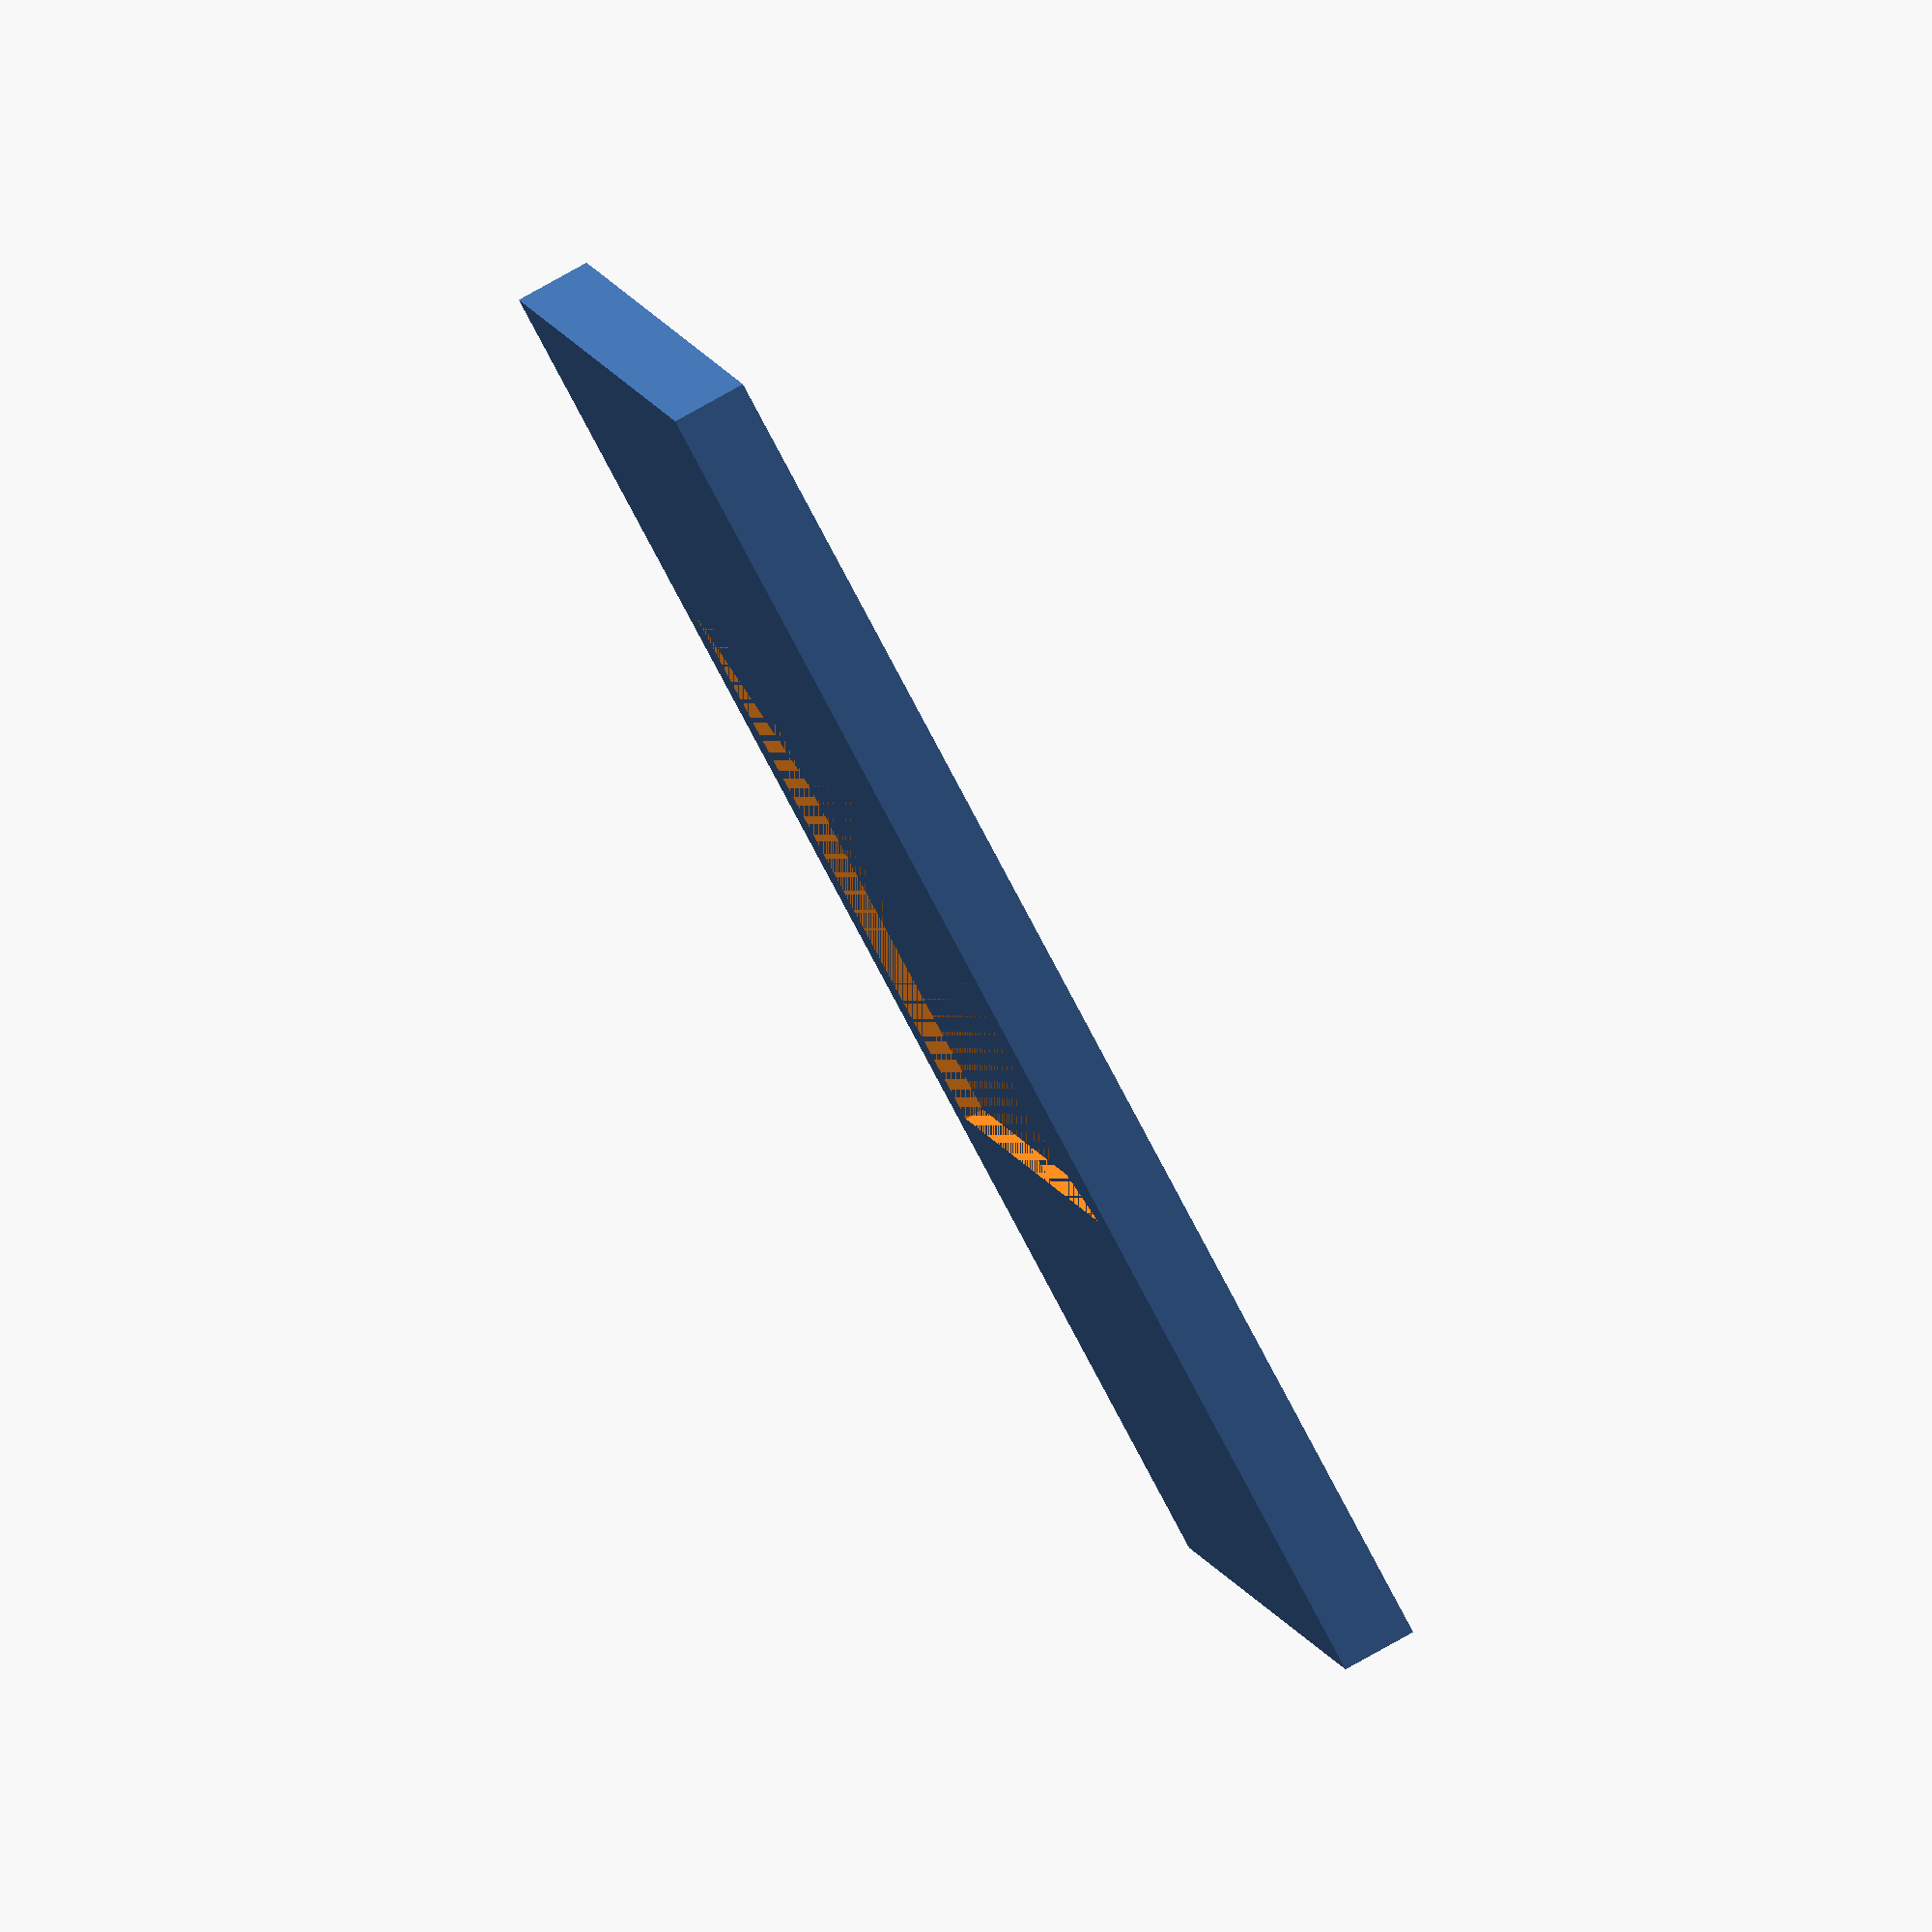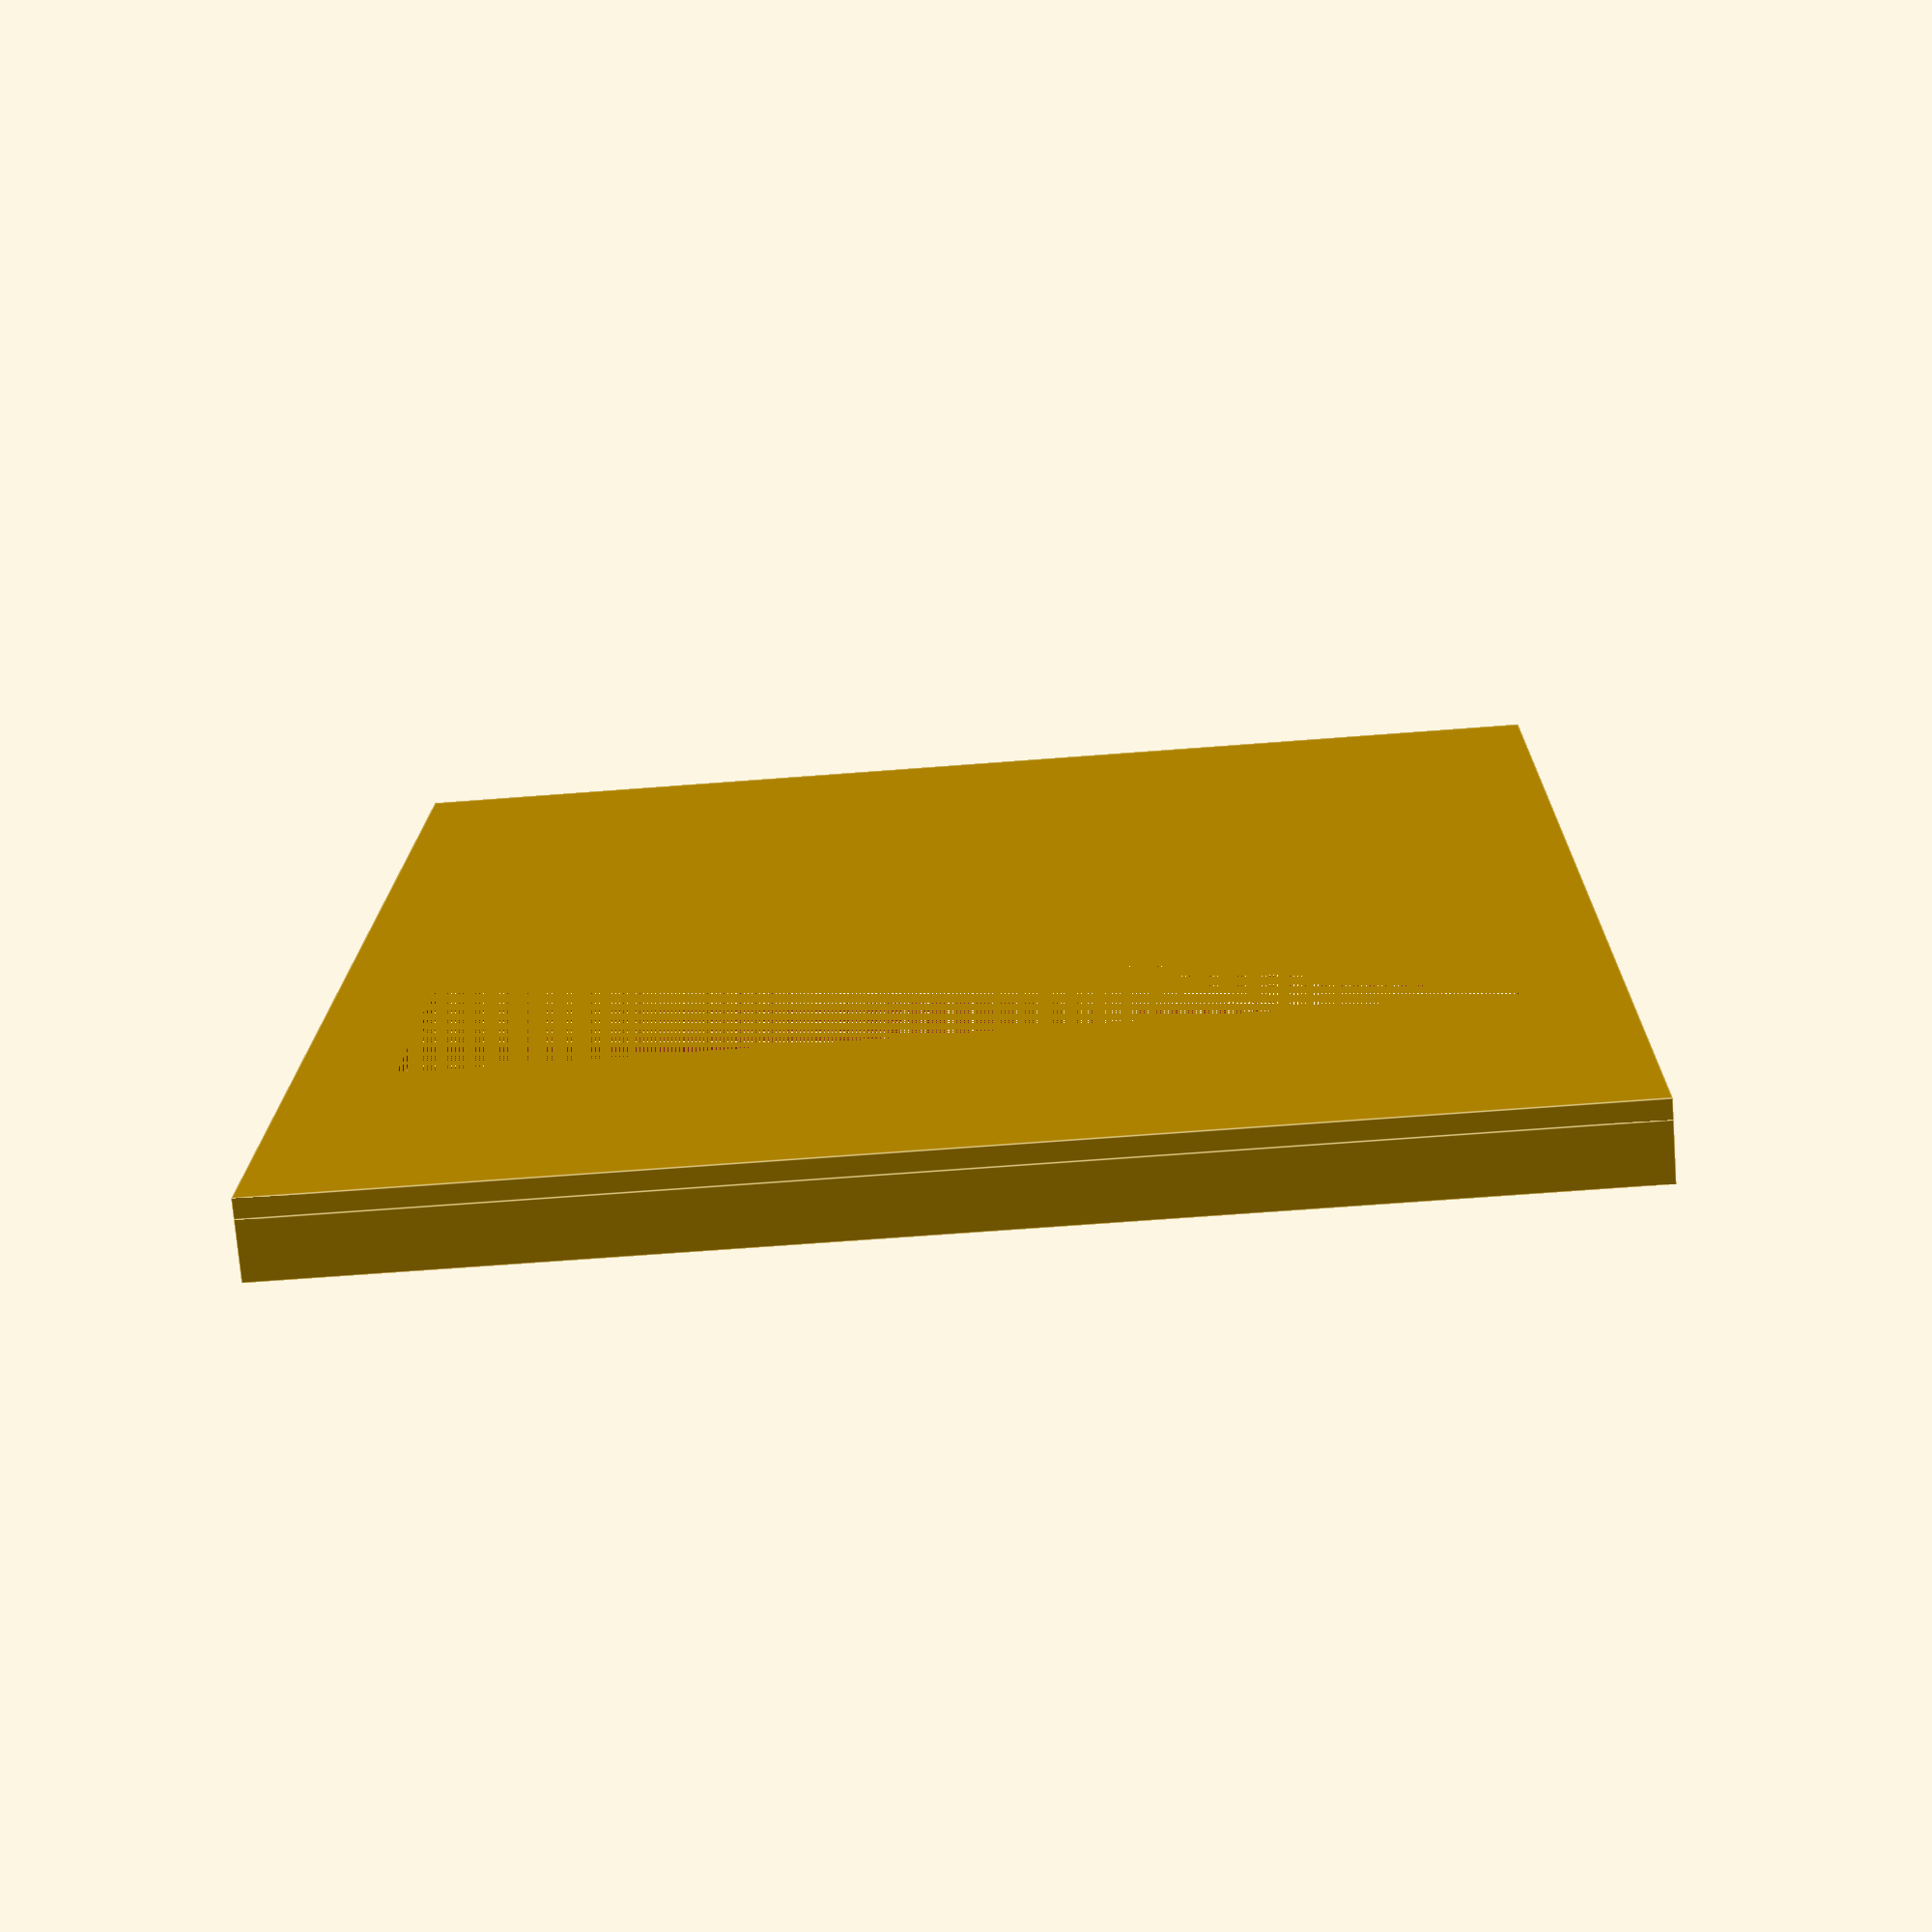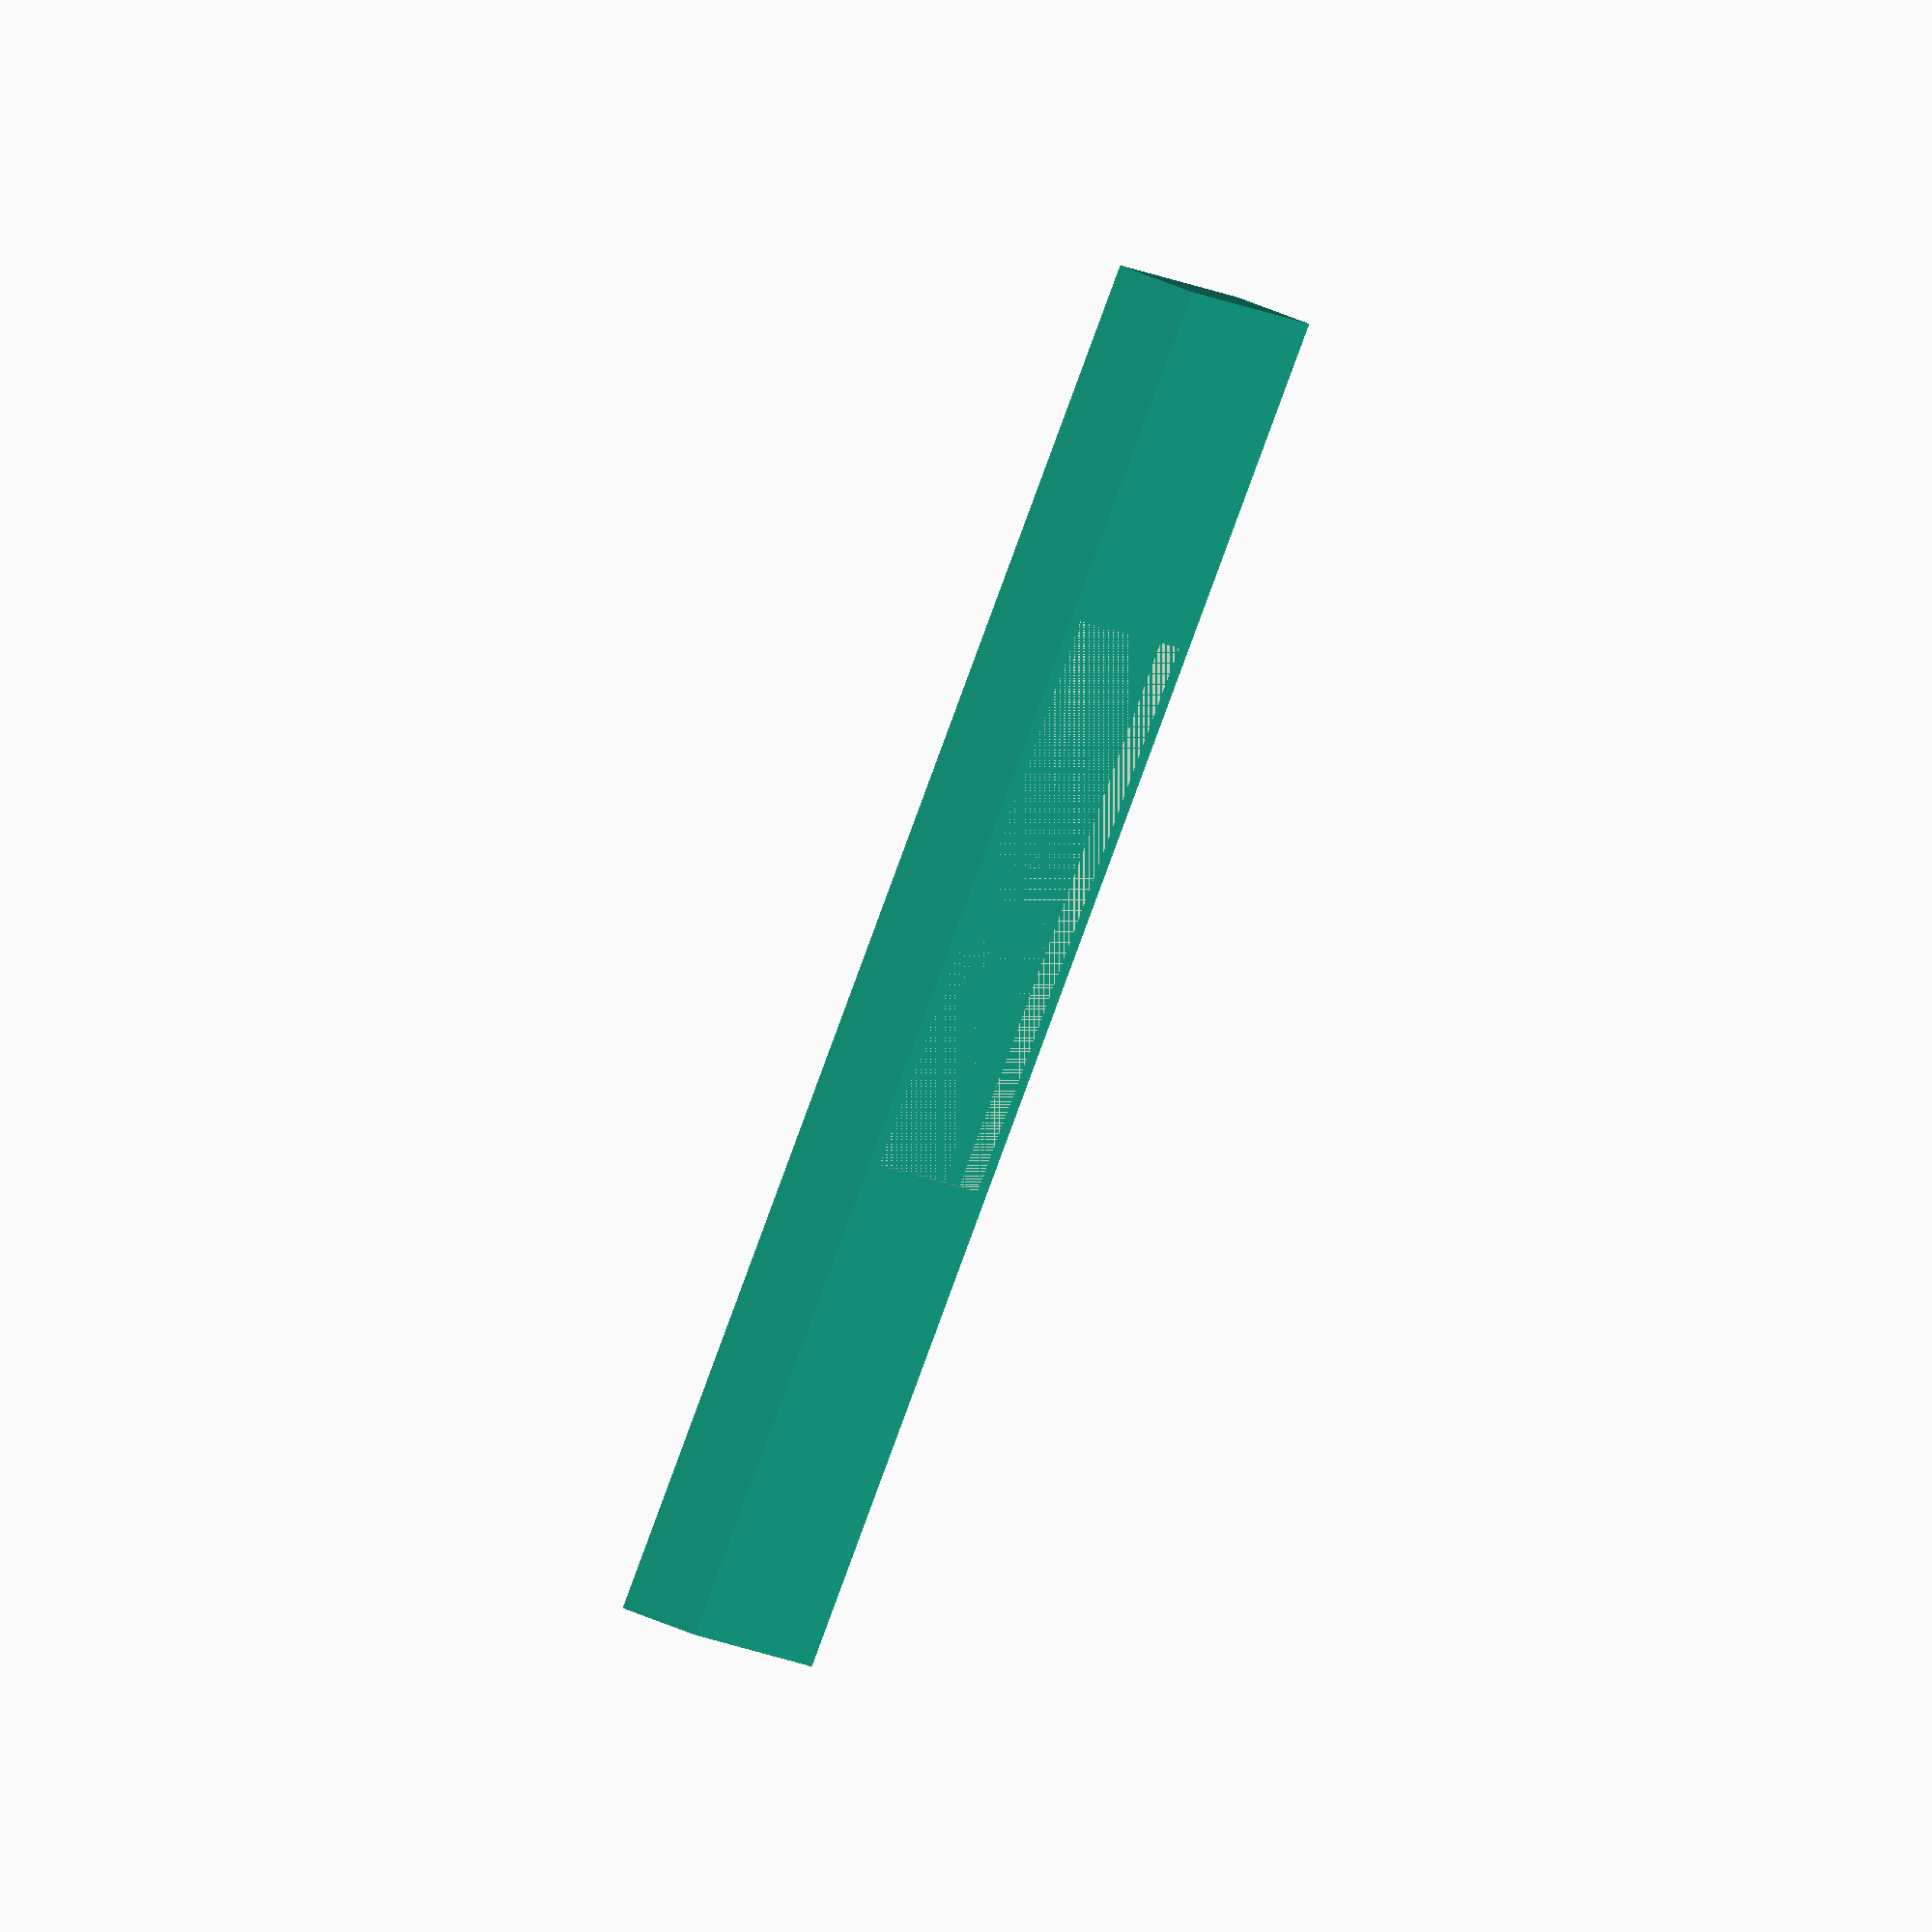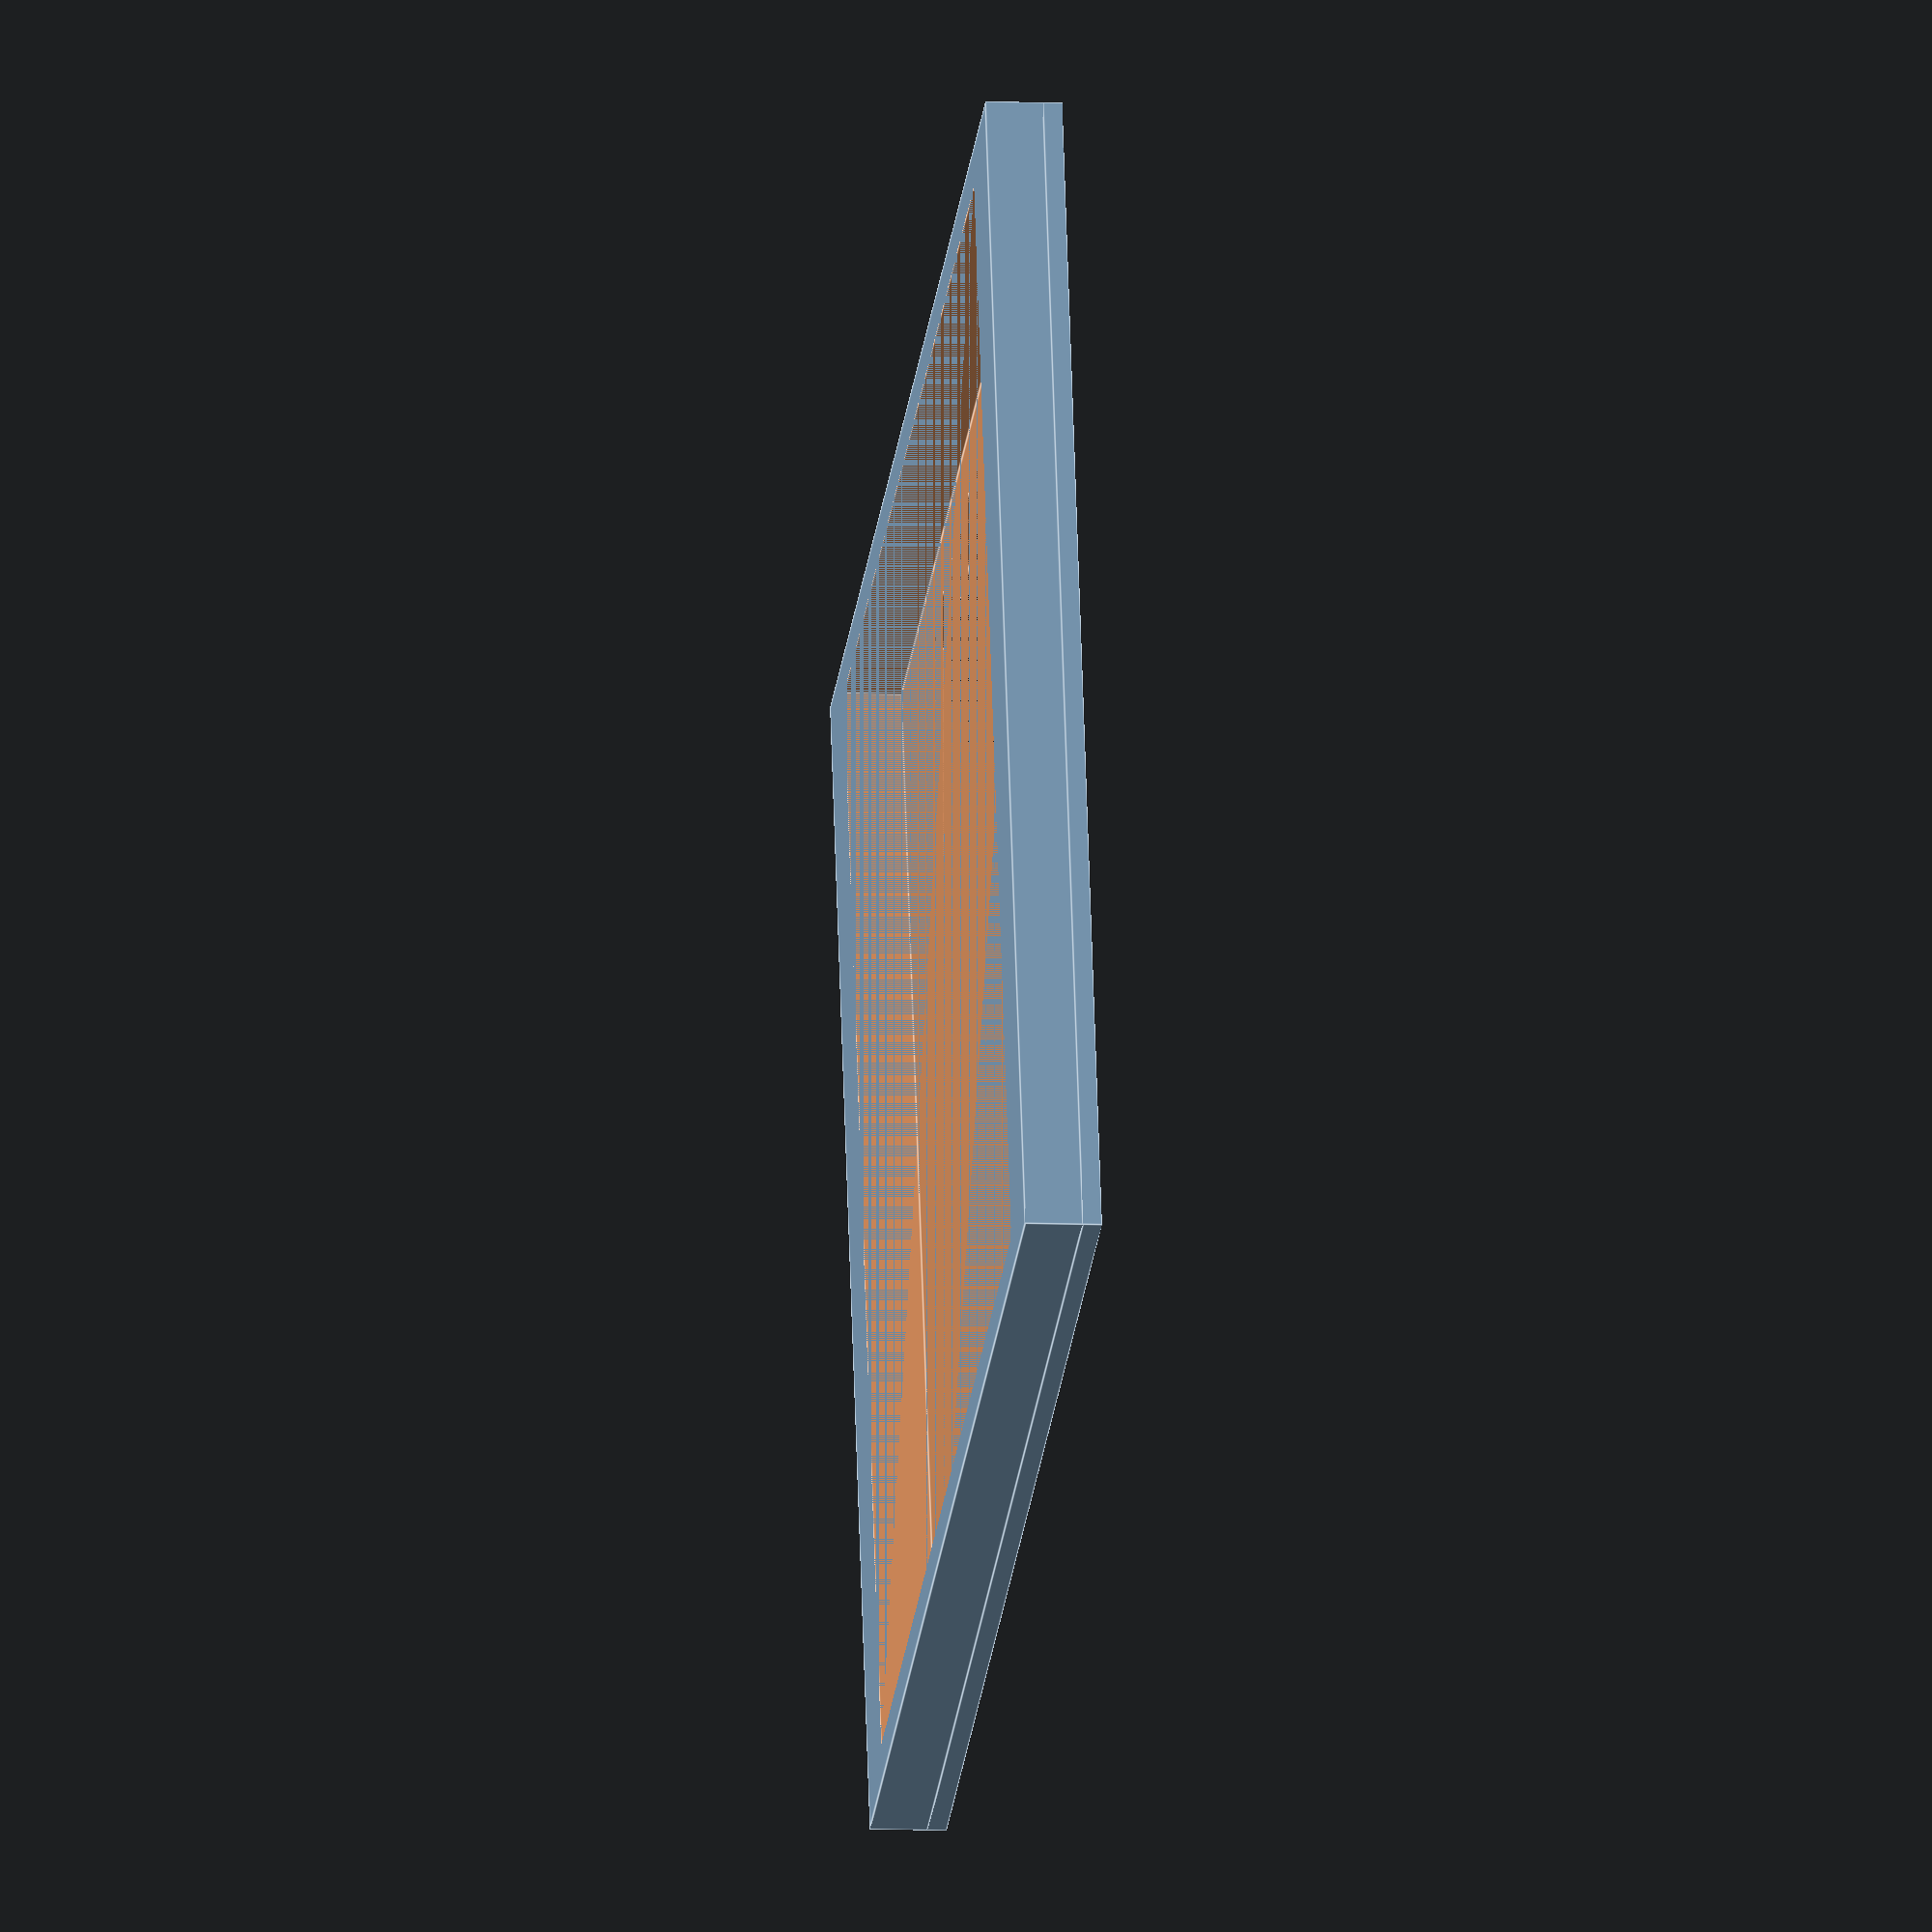
<openscad>
case_aperture_width=30.0;
case_aperture_length=31.0;

side_border_width=1.0;
top_border_width=3.0;
bottom_border_width=3.0;

frame_width=side_border_width + case_aperture_width + side_border_width;
frame_length=top_border_width + case_aperture_length + bottom_border_width;

screen_width=27.0;
screen_length=15.0;

screen_hole_xpos=(frame_width-screen_width)/2;
screen_hole_ypos=bottom_border_width + 10.0;

frame_height=0.5;

difference()
{
  cube([frame_width, frame_length, frame_height]);

  // Knock out the screen hole
  //
  translate([screen_hole_xpos, screen_hole_ypos, 0])
  {
    cube([screen_width, screen_length, frame_height]);
  }
}

translate([0, 0, frame_height])
{
  frame_raise=1.5;
  difference()
  {
    cube([frame_width, frame_length, frame_raise]);
    
    translate([side_border_width, bottom_border_width, 0])
    {
      cube([frame_width-(side_border_width*2),
            frame_length-bottom_border_width-top_border_width,
            frame_raise]);
    }
  }
}
</openscad>
<views>
elev=277.6 azim=74.9 roll=241.0 proj=o view=wireframe
elev=254.4 azim=359.0 roll=355.5 proj=p view=edges
elev=105.7 azim=105.2 roll=68.9 proj=o view=solid
elev=8.6 azim=253.5 roll=83.5 proj=o view=edges
</views>
